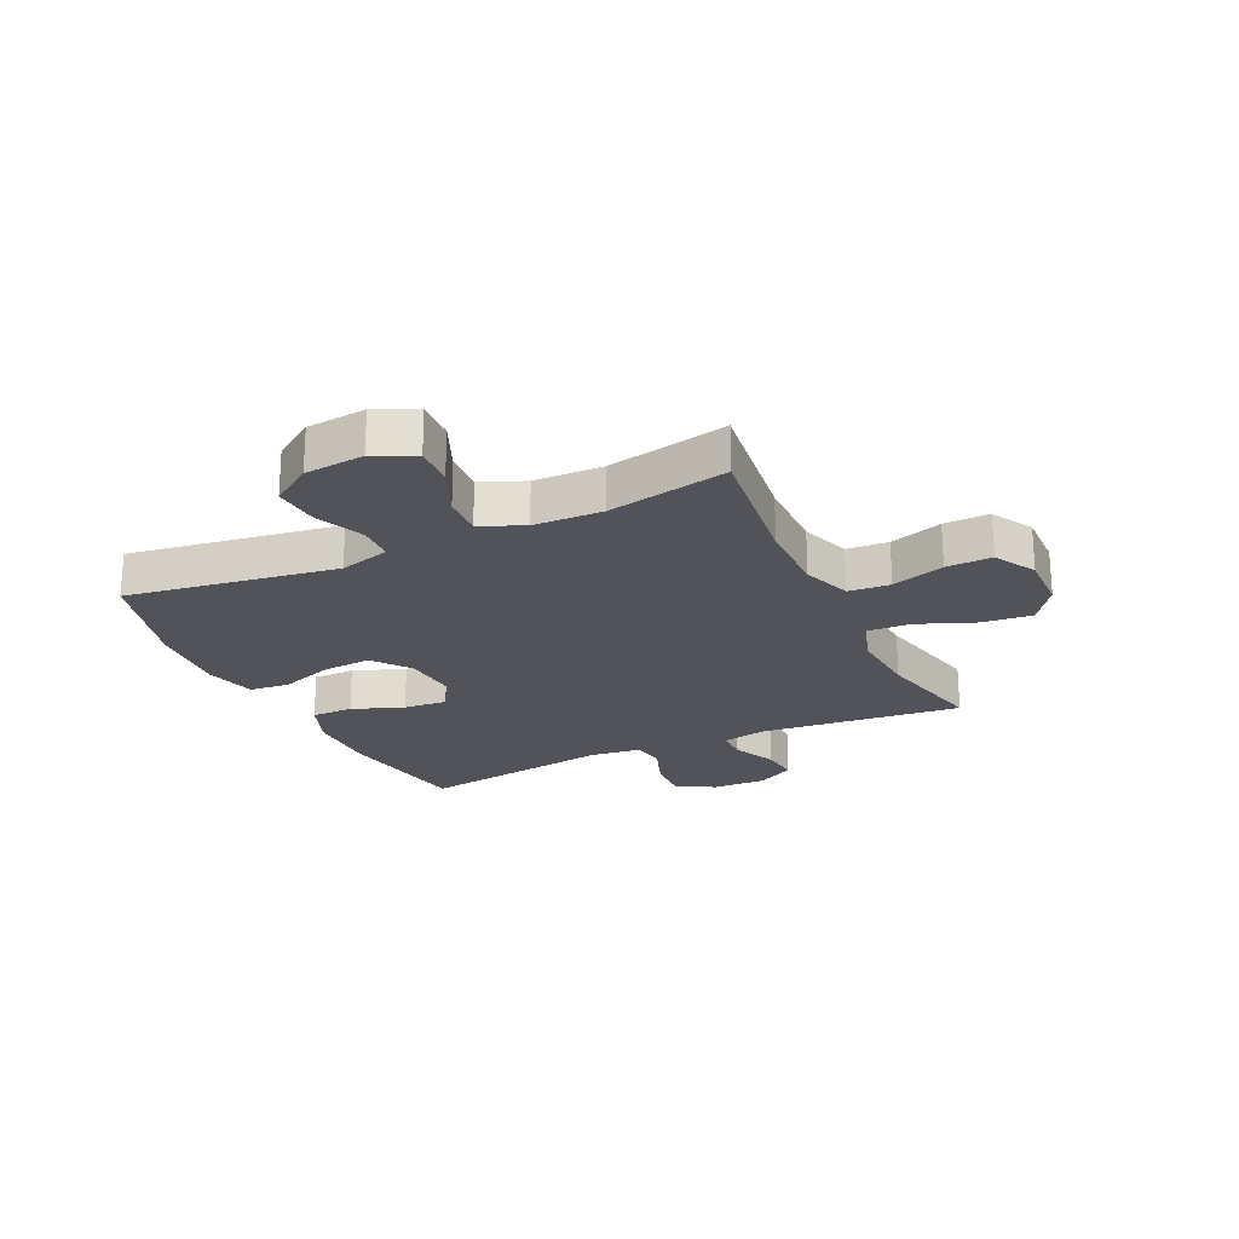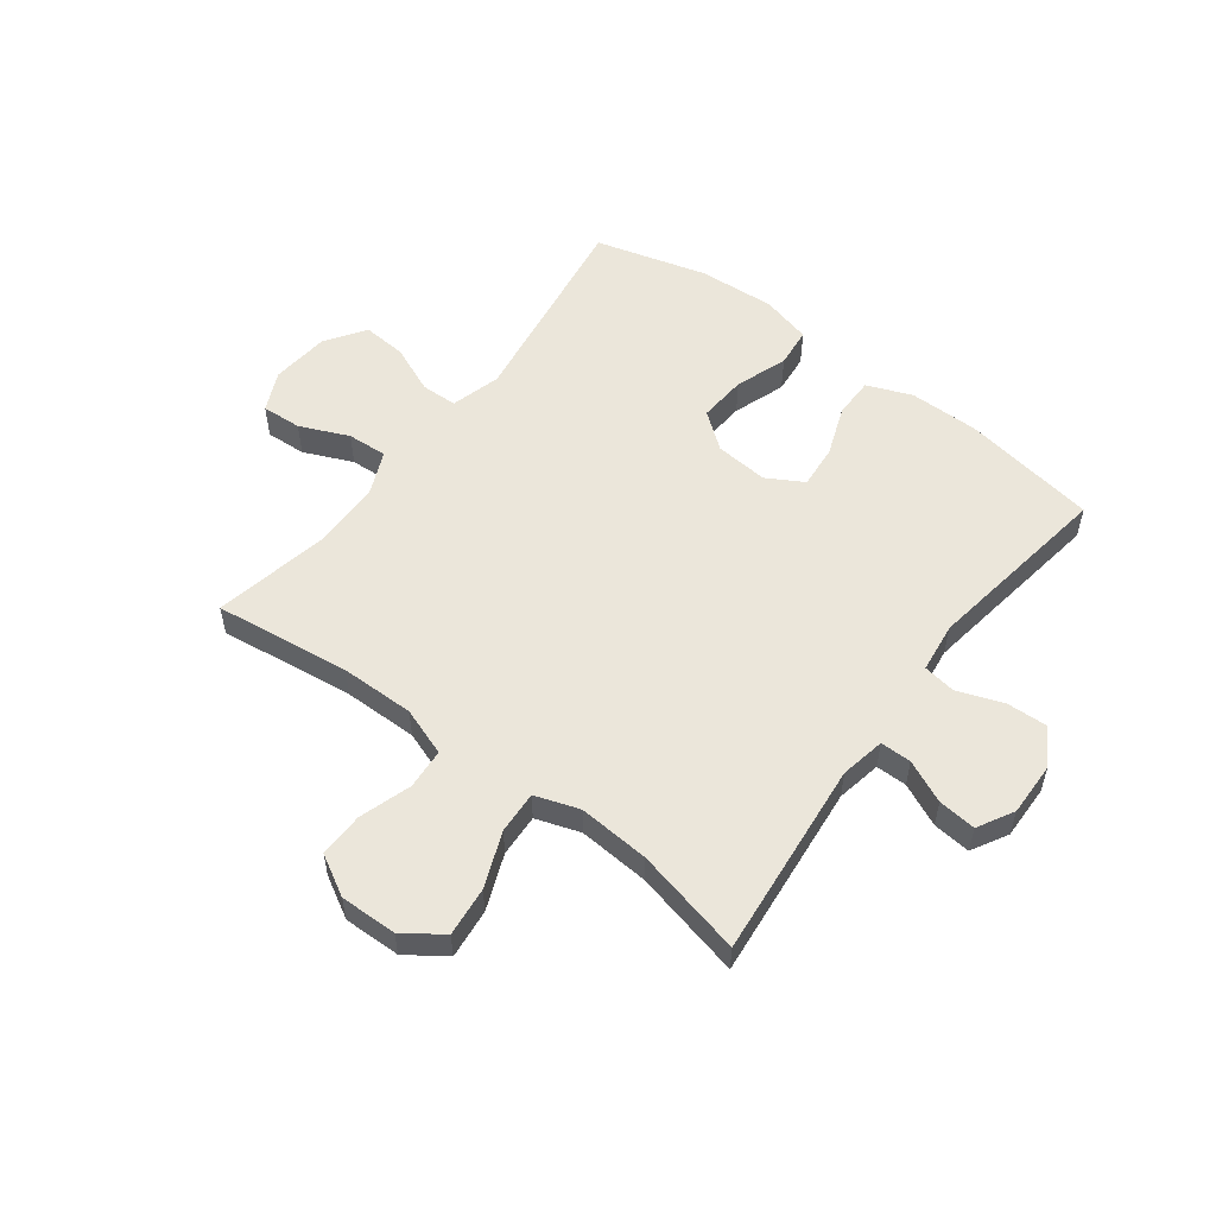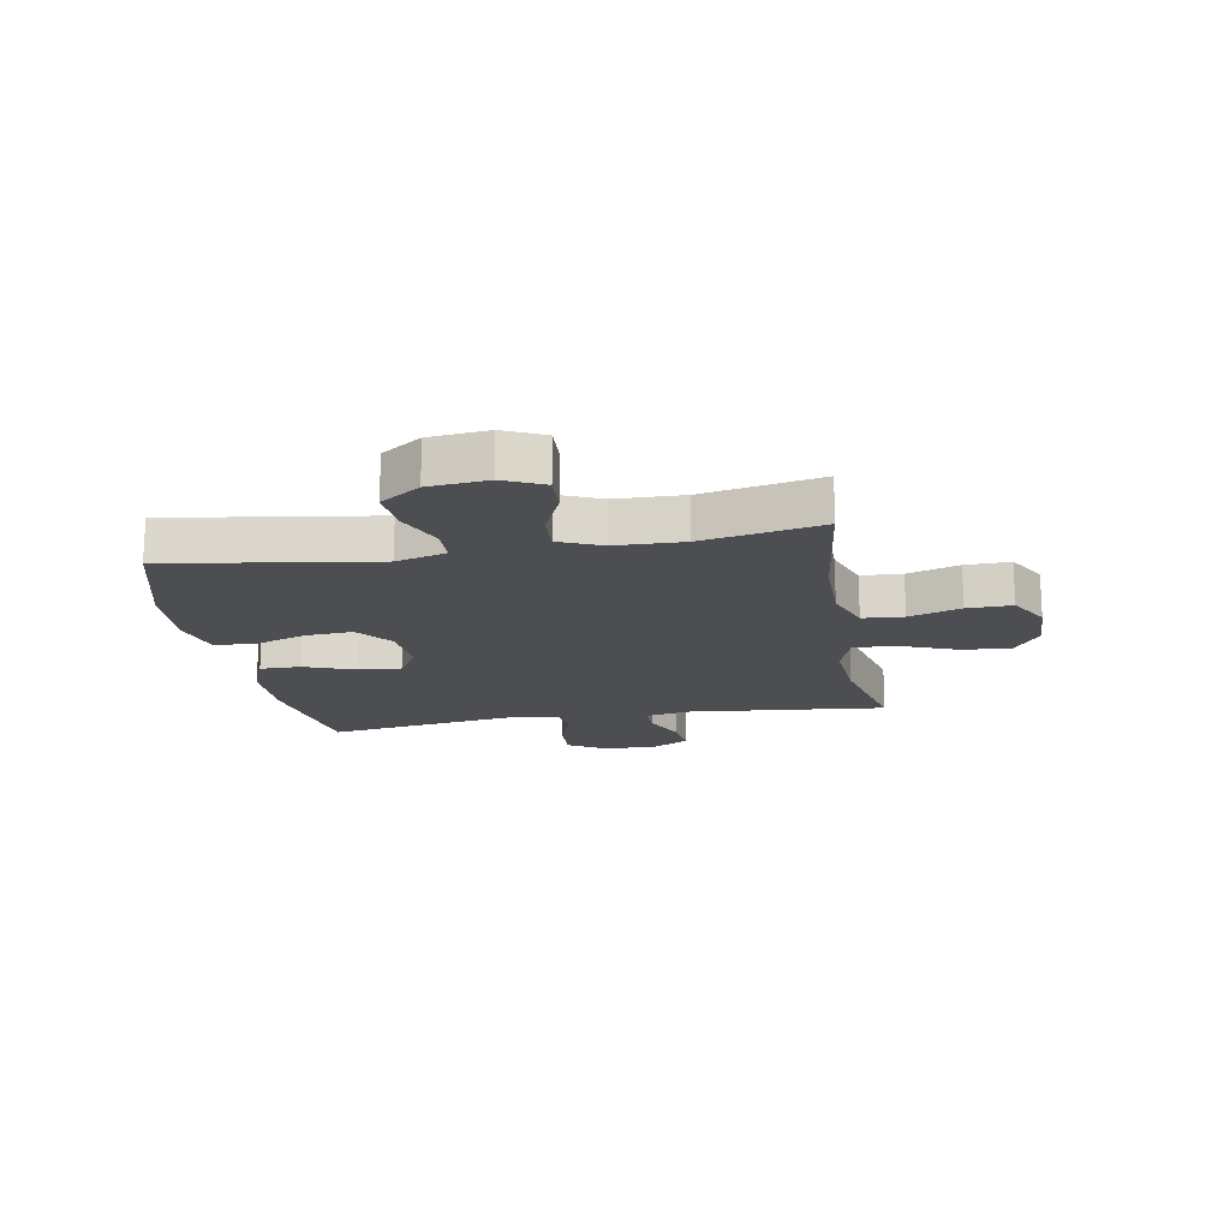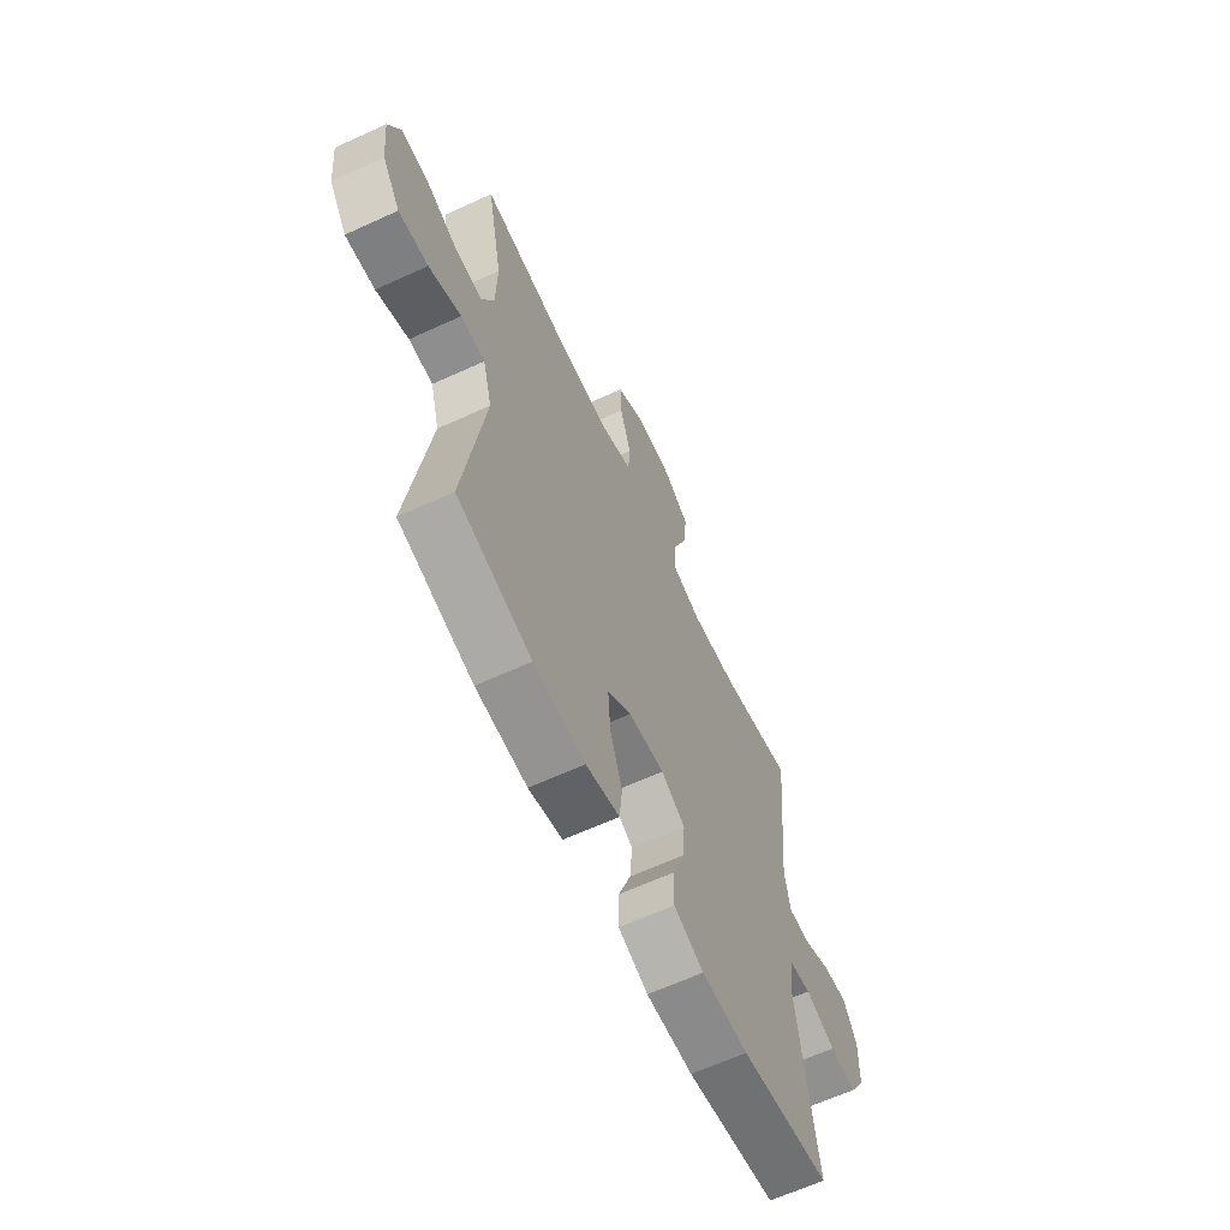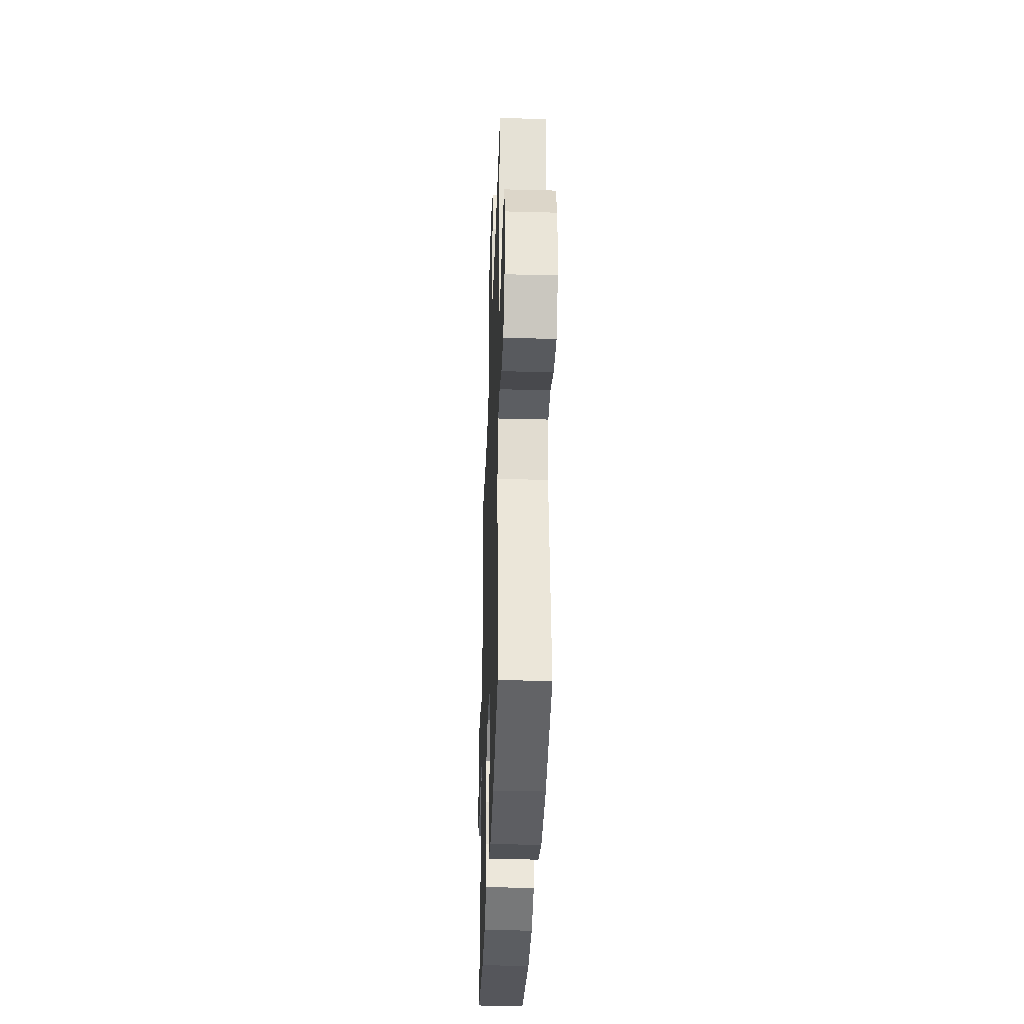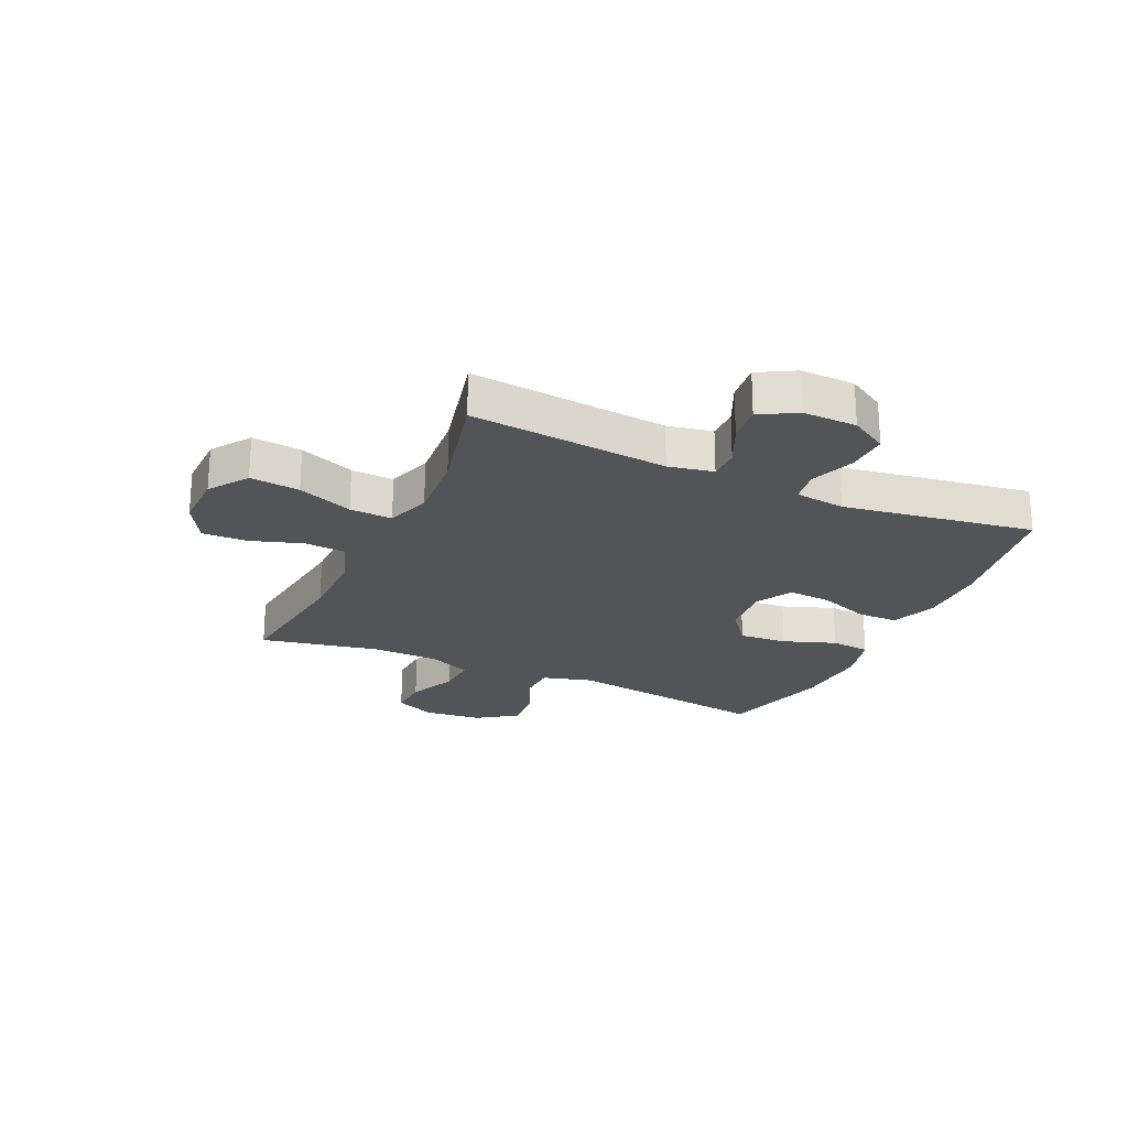
<metadata>
{"format":"obj","ext":"obj","renderer":"f3d","projection":"perspective","resolution":1024,"background":"white","views":[{"elev":-22.7,"azim":-64.8,"up":"+Y"},{"elev":54.9,"azim":37.0,"up":"+Y"},{"elev":-17.1,"azim":-80.0,"up":"+Y"},{"elev":-63.5,"azim":-65.1,"up":"+Z"},{"elev":-35.6,"azim":-92.0,"up":"+Z"},{"elev":-23.2,"azim":65.6,"up":"+Y"}]}
</metadata>
<code>
v 0.5 0.07 0.5
v 0.466 0.07 0.156
v 0.481 0.07 0.078
v 0.535 0.07 0.078
v 0.609 0.07 0.112
v 0.675 0.07 0.119
v 0.71 0.07 0.056
v 0.708 0.07 -0.038
v 0.669 0.07 -0.103
v 0.597 0.07 -0.1
v 0.518 0.07 -0.071
v 0.461 0.07 -0.08
v 0.45 0.07 -0.167
v 0.5 0.07 -0.5
v 0.265 0.07 -0.539
v 0.143 0.07 -0.539
v 0.065 0.07 -0.508
v 0.065 0.07 -0.437
v 0.098 0.07 -0.349
v 0.104 0.07 -0.274
v 0.041 0.07 -0.238
v -0.052 0.07 -0.246
v -0.115 0.07 -0.295
v -0.109 0.07 -0.379
v -0.077 0.07 -0.47
v -0.084 0.07 -0.539
v -0.172 0.07 -0.562
v -0.306 0.07 -0.553
v -0.5 0.07 -0.5
v -0.446 0.07 -0.141
v -0.47 0.07 -0.054
v -0.533 0.07 -0.052
v -0.617 0.07 -0.088
v -0.694 0.07 -0.094
v -0.741 0.07 -0.025
v -0.751 0.07 0.077
v -0.719 0.07 0.147
v -0.649 0.07 0.143
v -0.564 0.07 0.106
v -0.494 0.07 0.102
v -0.462 0.07 0.176
v -0.459 0.07 0.294
v -0.5 0.07 0.5
v -0.263 0.07 0.47
v -0.134 0.07 0.469
v -0.05 0.07 0.499
v -0.045 0.07 0.57
v -0.074 0.07 0.66
v -0.076 0.07 0.738
v -0.005 0.07 0.778
v 0.094 0.07 0.776
v 0.161 0.07 0.729
v 0.152 0.07 0.643
v 0.114 0.07 0.547
v 0.11 0.07 0.473
v 0.187 0.07 0.447
v 0.311 0.07 0.456
v 0.5 0 0.5
v 0.466 0 0.156
v 0.481 0 0.078
v 0.535 0 0.078
v 0.609 0 0.112
v 0.675 0 0.119
v 0.71 0 0.056
v 0.708 0 -0.038
v 0.669 0 -0.103
v 0.597 0 -0.1
v 0.518 0 -0.071
v 0.461 0 -0.08
v 0.45 0 -0.167
v 0.5 0 -0.5
v 0.265 0 -0.539
v 0.143 0 -0.539
v 0.065 0 -0.508
v 0.065 0 -0.437
v 0.098 0 -0.349
v 0.104 0 -0.274
v 0.041 0 -0.238
v -0.052 0 -0.246
v -0.115 0 -0.295
v -0.109 0 -0.379
v -0.077 0 -0.47
v -0.084 0 -0.539
v -0.172 0 -0.562
v -0.306 0 -0.553
v -0.5 0 -0.5
v -0.446 0 -0.141
v -0.47 0 -0.054
v -0.533 0 -0.052
v -0.617 0 -0.088
v -0.694 0 -0.094
v -0.741 0 -0.025
v -0.751 0 0.077
v -0.719 0 0.147
v -0.649 0 0.143
v -0.564 0 0.106
v -0.494 0 0.102
v -0.462 0 0.176
v -0.459 0 0.294
v -0.5 0 0.5
v -0.263 0 0.47
v -0.134 0 0.469
v -0.05 0 0.499
v -0.045 0 0.57
v -0.074 0 0.66
v -0.076 0 0.738
v -0.005 0 0.778
v 0.094 0 0.776
v 0.161 0 0.729
v 0.152 0 0.643
v 0.114 0 0.547
v 0.11 0 0.473
v 0.187 0 0.447
v 0.311 0 0.456
f 52 53 54
f 51 52 54
f 50 51 54
f 49 50 54
f 48 49 54
f 47 48 54
f 46 47 54 55
f 45 46 55 56
f 42 43 44
f 44 45 56
f 42 44 56
f 41 42 56
f 37 38 39
f 36 37 39
f 35 36 39
f 34 35 39
f 33 34 39
f 32 33 39
f 31 32 39 40
f 41 56 57
f 40 41 57
f 31 40 57
f 30 31 57
f 28 29 30
f 27 28 30
f 26 27 30
f 25 26 30
f 24 25 30
f 17 18 19
f 16 17 19
f 15 16 19
f 14 15 19
f 13 14 19
f 12 13 19 20
f 9 10 11
f 8 9 11
f 7 8 11
f 6 7 11
f 5 6 11
f 4 5 11
f 3 4 11 12
f 12 20 21
f 3 12 21
f 2 3 21
f 2 21 22
f 1 2 22
f 57 1 22
f 30 57 22
f 23 24 30
f 22 23 30
f 111 110 109
f 111 109 108
f 111 108 107
f 111 107 106
f 111 106 105
f 111 105 104
f 112 111 104 103
f 113 112 103 102
f 101 100 99
f 113 102 101
f 113 101 99
f 113 99 98
f 96 95 94
f 96 94 93
f 96 93 92
f 96 92 91
f 96 91 90
f 96 90 89
f 97 96 89 88
f 114 113 98
f 114 98 97
f 114 97 88
f 114 88 87
f 87 86 85
f 87 85 84
f 87 84 83
f 87 83 82
f 87 82 81
f 76 75 74
f 76 74 73
f 76 73 72
f 76 72 71
f 76 71 70
f 77 76 70 69
f 68 67 66
f 68 66 65
f 68 65 64
f 68 64 63
f 68 63 62
f 68 62 61
f 69 68 61 60
f 78 77 69
f 78 69 60
f 78 60 59
f 79 78 59
f 79 59 58
f 79 58 114
f 79 114 87
f 87 81 80
f 87 80 79
f 1 58 59 2
f 2 59 60 3
f 3 60 61 4
f 4 61 62 5
f 5 62 63 6
f 6 63 64 7
f 7 64 65 8
f 8 65 66 9
f 9 66 67 10
f 10 67 68 11
f 11 68 69 12
f 12 69 70 13
f 13 70 71 14
f 14 71 72 15
f 15 72 73 16
f 16 73 74 17
f 17 74 75 18
f 18 75 76 19
f 19 76 77 20
f 20 77 78 21
f 21 78 79 22
f 22 79 80 23
f 23 80 81 24
f 24 81 82 25
f 25 82 83 26
f 26 83 84 27
f 27 84 85 28
f 28 85 86 29
f 29 86 87 30
f 30 87 88 31
f 31 88 89 32
f 32 89 90 33
f 33 90 91 34
f 34 91 92 35
f 35 92 93 36
f 36 93 94 37
f 37 94 95 38
f 38 95 96 39
f 39 96 97 40
f 40 97 98 41
f 41 98 99 42
f 42 99 100 43
f 43 100 101 44
f 44 101 102 45
f 45 102 103 46
f 46 103 104 47
f 47 104 105 48
f 48 105 106 49
f 49 106 107 50
f 50 107 108 51
f 51 108 109 52
f 52 109 110 53
f 53 110 111 54
f 54 111 112 55
f 55 112 113 56
f 56 113 114 57
f 57 114 58 1

</code>
